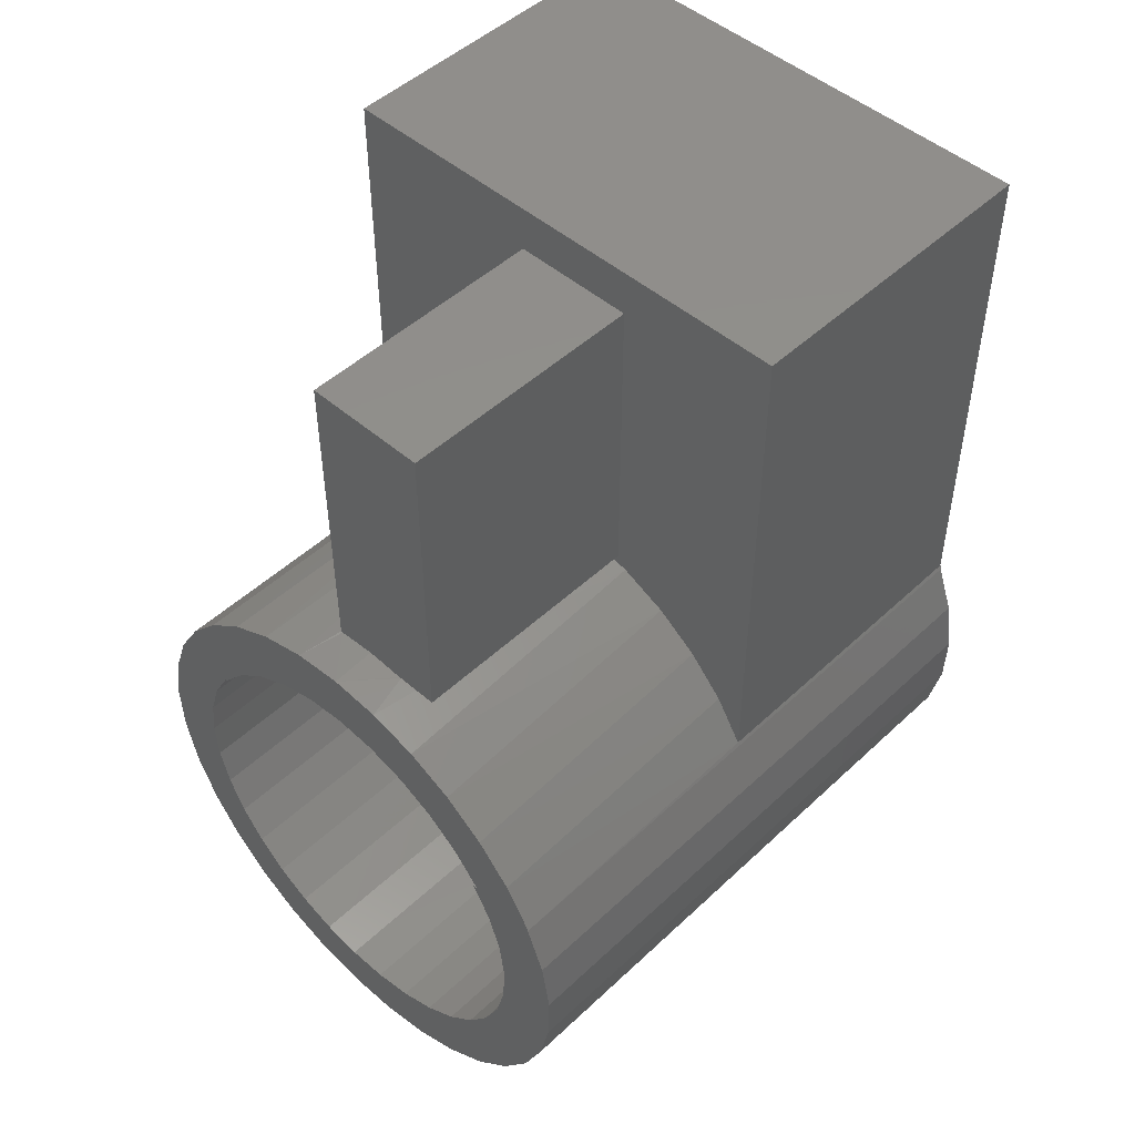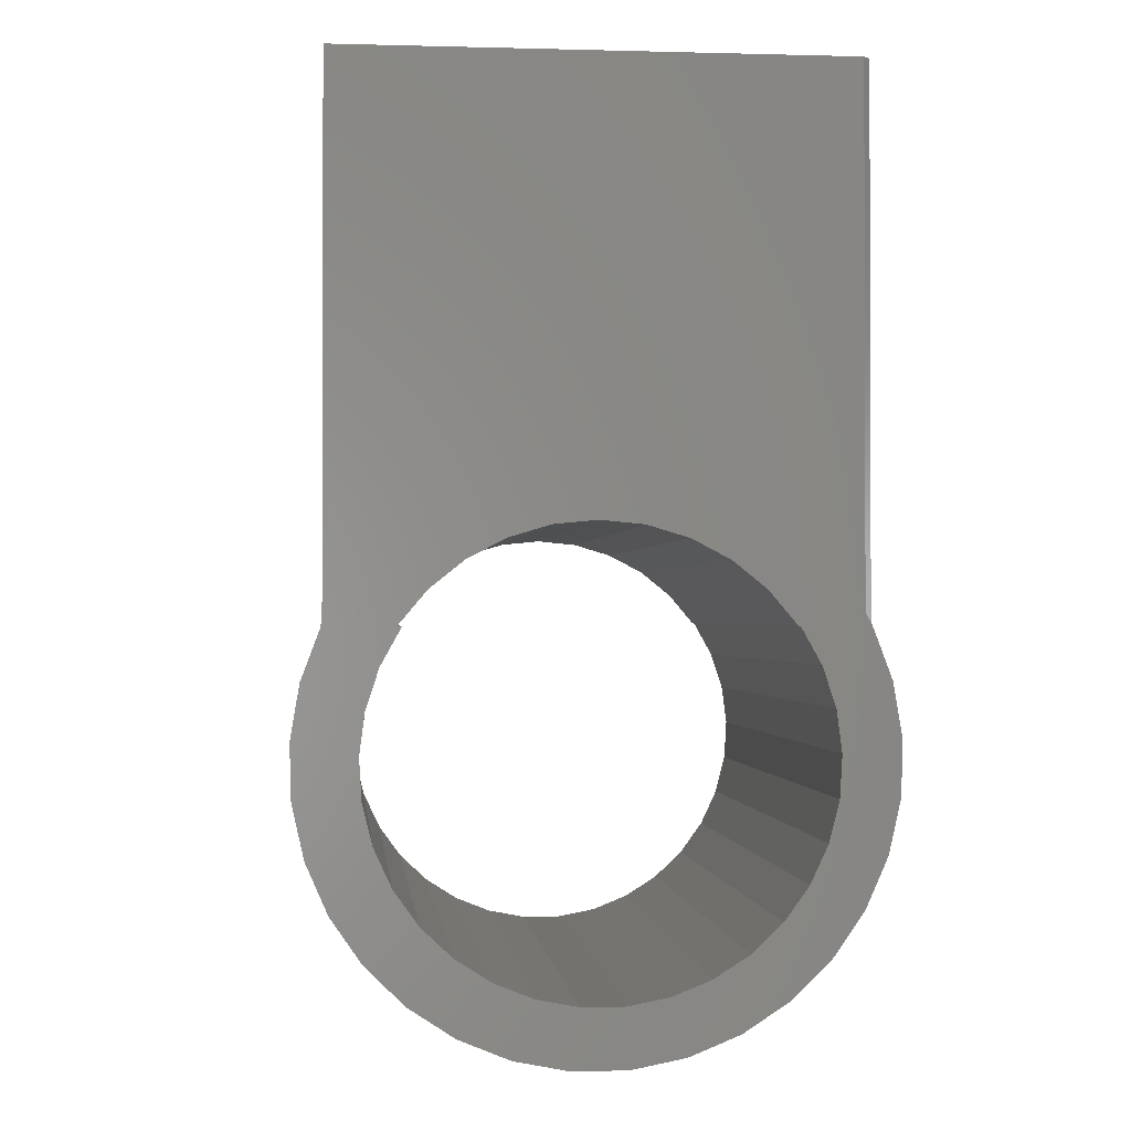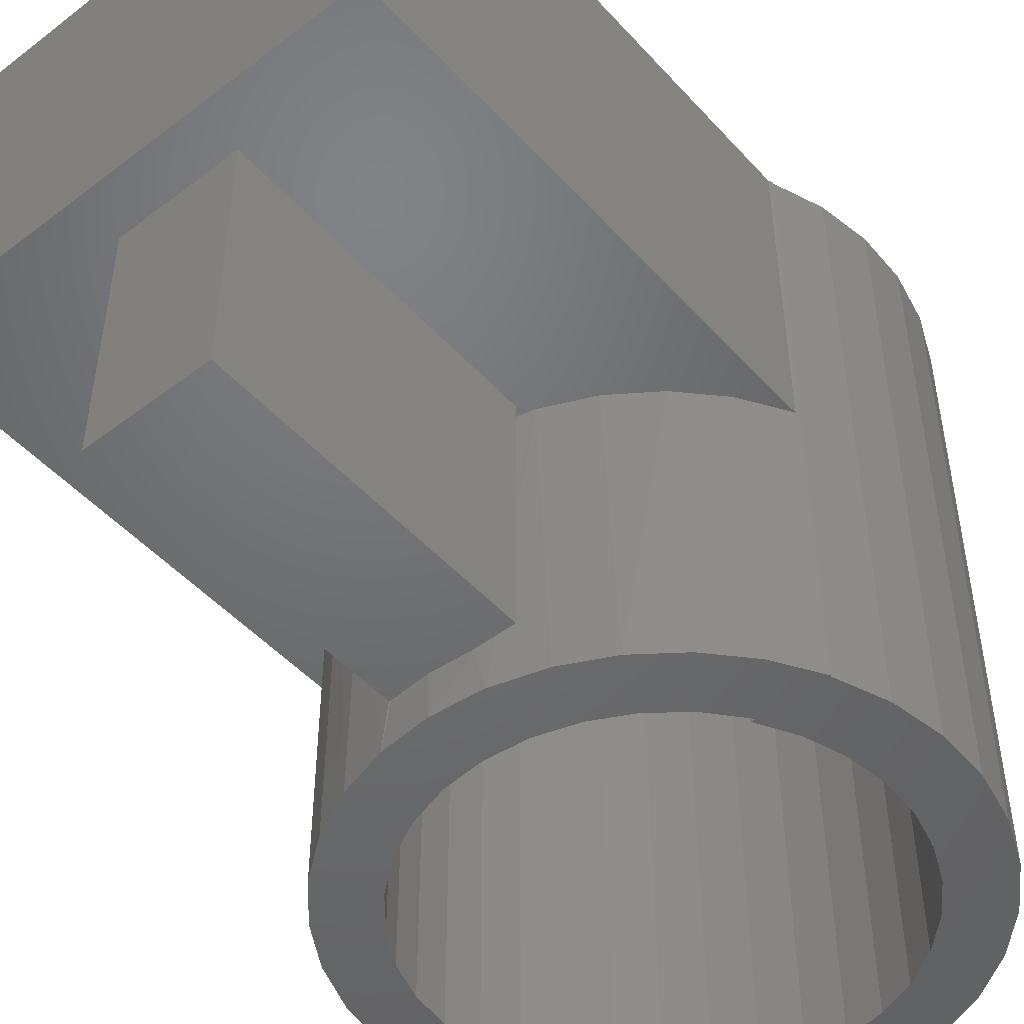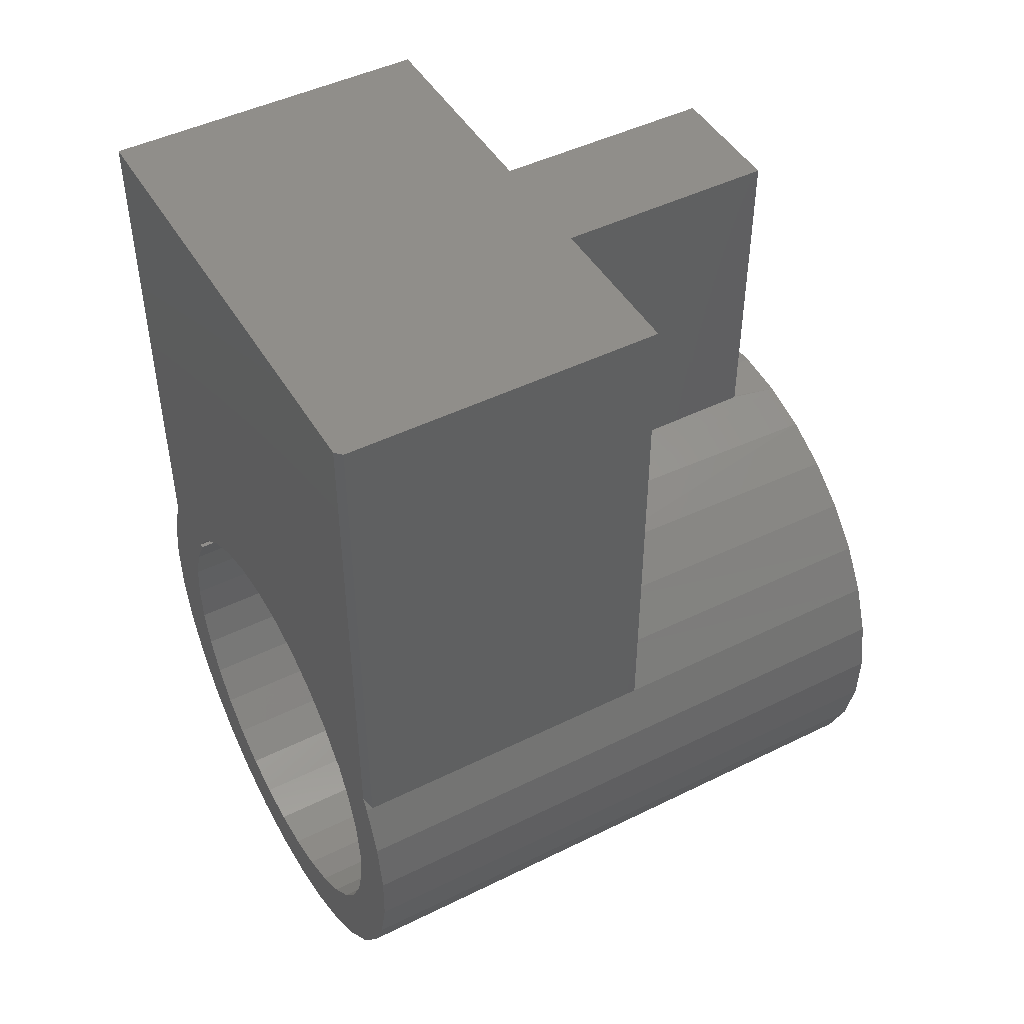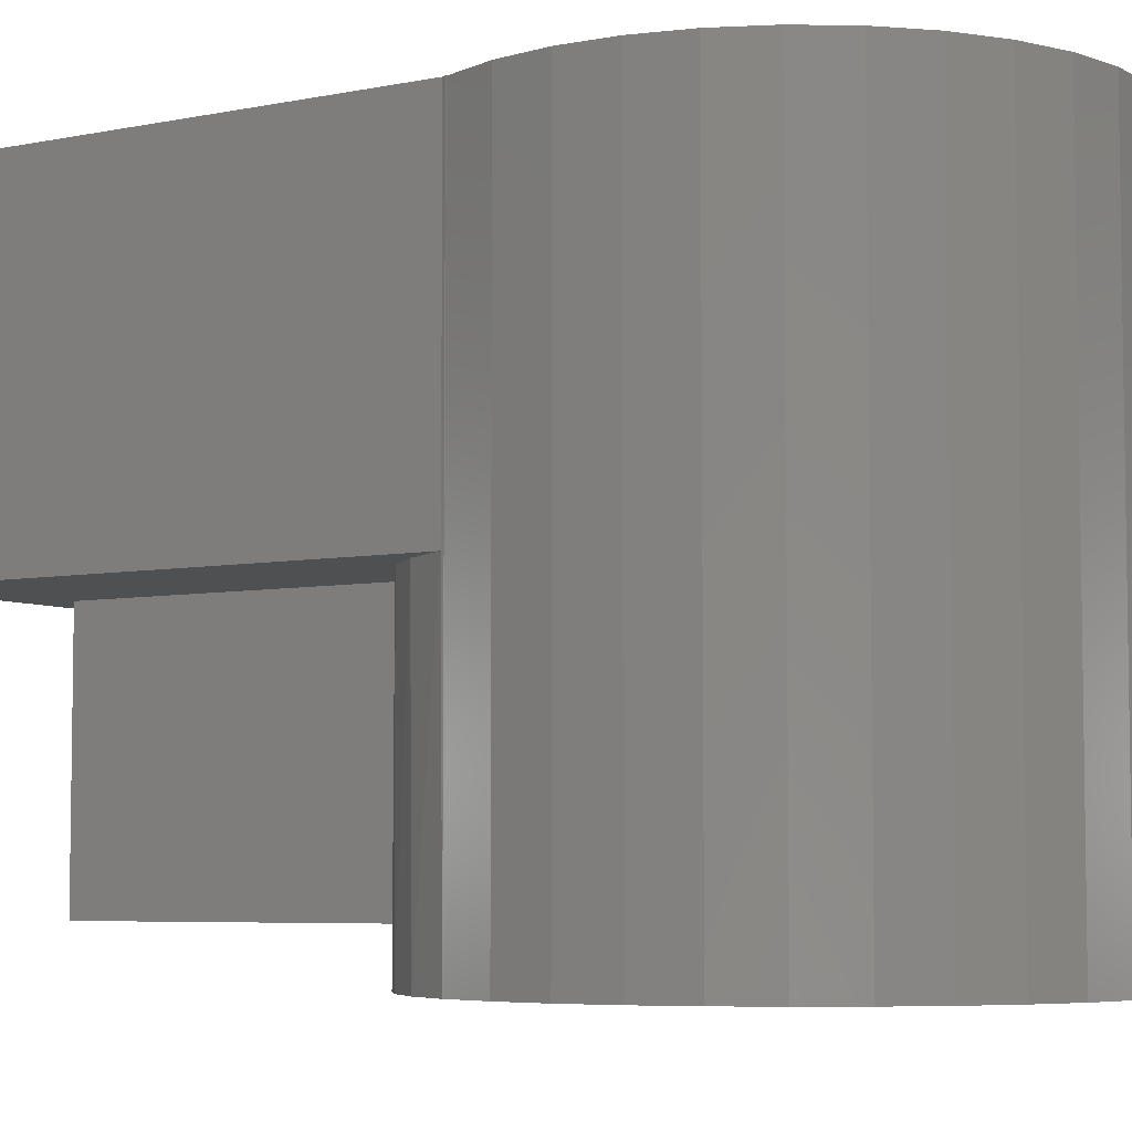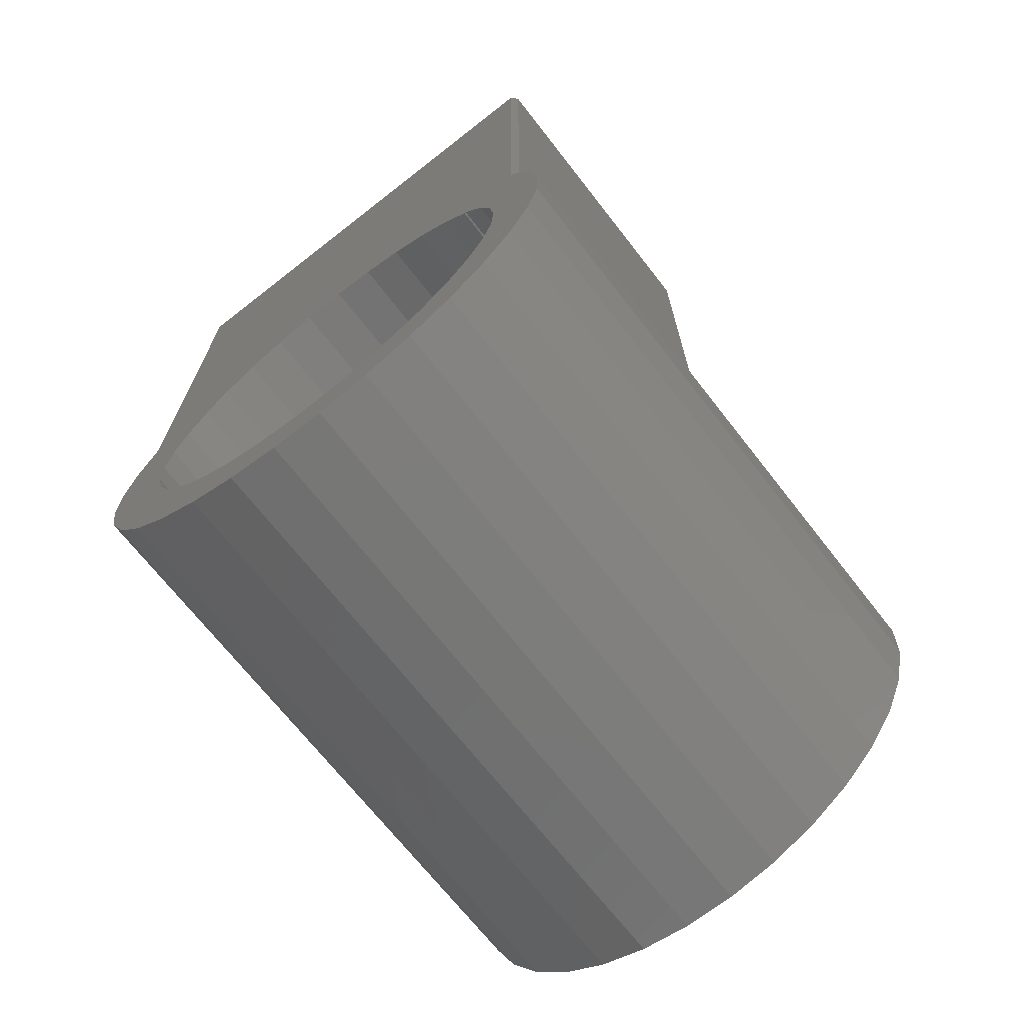
<metadata>
{"format":"stl","ext":"stl","renderer":"f3d","projection":"perspective","resolution":1024,"background":"white","views":[{"elev":48.6,"azim":43.9,"up":"+Z"},{"elev":-1.2,"azim":174.3,"up":"+Z"},{"elev":-49.1,"azim":40.2,"up":"+Y"},{"elev":46.5,"azim":-119.3,"up":"+Z"},{"elev":-5.6,"azim":122.3,"up":"+Y"},{"elev":-69.8,"azim":-142.0,"up":"+Z"}]}
</metadata>
<code>
# stl→obj: 158 verts, 316 faces
v 0.05034 -0.3828 0.3203
v 0.09918 -0.3828 0.3203
v 0.05034 -0.6797 0.3203
v 0.09918 -0.6797 0.3203
v -0.04468 -0.6797 0.32
v 0.001589 -0.6797 0.3236
v -0.04688 -0.6797 0.3203
v 0.09918 -0.6797 0.6953
v -0.04688 -0.6797 0.6953
v 0.04786 -0.6797 0.3203
v 0.111 -0.3828 0.3056
v 0.09918 -0.3828 0.6953
v 0.1677 -0.3828 0.2795
v 0.2184 -0.3828 0.2431
v 0.2612 -0.3828 0.1978
v 0.2947 -0.3828 0.1451
v 0.2947 -0.3828 0.75
v -0.04688 -0.3828 0.6953
v -0.2564 -0.3828 0.1939
v -0.2141 -0.3828 0.24
v -0.1638 -0.3828 0.2772
v -0.1073 -0.3828 0.3041
v -0.04677 -0.3828 0.3197
v -0.2891 -0.3828 0.75
v -0.2891 -0.3828 0.1406
v -0.05642 -0.7344 0.318
v -0.1688 -0.7344 0.2741
v -0.1147 -0.7344 0.3013
v 0.1225 -0.7344 0.3013
v 0.1766 -0.7344 0.2741
v 0.2248 -0.7344 0.2374
v 0.2654 -0.7344 0.1924
v 0.2969 -0.7344 0.1406
v 0.2969 3.253e-17 0.1406
v 0.2947 2.432e-17 0.1451
v 0.003906 -0.7344 0.3236
v 0.06423 -0.7344 0.318
v -0.2891 -0.7344 0.1406
v -0.2575 -0.7344 0.1924
v -0.217 -0.7344 0.2374
v 0.09608 -0.7344 -0.3139
v 0.1541 -0.7344 -0.2903
v 0.02419 -0.7344 -0.2592
v -0.08951 -0.7344 -0.3139
v -0.02803 -0.7344 -0.3259
v -0.02411 -0.7344 -0.2592
v -0.1475 -0.7344 -0.2903
v 0.003906 -0.7344 0.2527
v -0.1379 -0.7344 0.2102
v -0.1768 -0.7344 0.1789
v -0.2089 -0.7344 0.1406
v -0.2111 -0.7344 0.1406
v -0.07154 -0.7344 -0.2501
v -0.2 -0.7344 -0.256
v 0.2112 -0.7344 0.1406
v 0.2346 -0.7344 0.0984
v 0.2167 -0.7344 0.1406
v 0.07162 -0.7344 -0.2501
v 0.2066 -0.7344 -0.256
v 0.2956 -0.7344 0.1406
v 0.1846 -0.7344 0.1789
v 0.3176 -0.7344 0.08195
v 0.03461 -0.7344 -0.3259
v -0.04582 -0.7344 0.2479
v -0.09367 -0.7344 0.2335
v -0.2345 -0.7344 0.0984
v -0.311 -0.7344 0.08195
v -0.2496 -0.7344 0.05253
v -0.3213 -0.7344 0.02016
v -0.2559 -0.7344 0.004643
v -0.253 -0.7344 -0.04356
v -0.3195 -0.7344 -0.04245
v -0.2411 -0.7344 -0.09037
v -0.3058 -0.7344 -0.1036
v -0.2206 -0.7344 -0.1341
v -0.2806 -0.7344 -0.1609
v -0.1923 -0.7344 -0.1732
v -0.1572 -0.7344 -0.2064
v -0.2449 -0.7344 -0.2124
v -0.1164 -0.7344 -0.2323
v 0.05363 -0.7344 0.2479
v 0.1015 -0.7344 0.2335
v 0.1457 -0.7344 0.2102
v 0.3278 -0.7344 0.02016
v 0.2497 -0.7344 0.05253
v 0.2559 -0.7344 0.004643
v 0.3261 -0.7344 -0.04245
v 0.2531 -0.7344 -0.04356
v 0.3124 -0.7344 -0.1036
v 0.2412 -0.7344 -0.09037
v 0.2872 -0.7344 -0.1609
v 0.2207 -0.7344 -0.1341
v 0.1924 -0.7344 -0.1732
v 0.2515 -0.7344 -0.2124
v 0.1573 -0.7344 -0.2064
v 0.1165 -0.7344 -0.2323
v 0.2167 1.992e-17 0.1406
v 0.3176 2.211e-17 0.08195
v 0.2112 2.777e-17 0.1406
v 0.02419 -1.281e-17 -0.2592
v 0.1541 -7.627e-18 -0.2903
v 0.09608 -1.216e-17 -0.3139
v -0.02411 -1.549e-17 -0.2592
v -0.02803 -1.971e-17 -0.3259
v -0.08951 -2.246e-17 -0.3139
v -0.1475 -2.437e-17 -0.2903
v -0.2111 4.328e-18 0.1406
v -0.1768 1.989e-19 0.1789
v -0.2089 4.451e-18 0.1406
v -0.2 -2.538e-17 -0.256
v -0.07154 -1.762e-17 -0.2501
v 0.2956 3.246e-17 0.1406
v 0.3278 1.925e-17 0.02016
v 0.2559 1.47e-17 0.004643
v 0.2497 1.701e-17 0.05253
v 0.2066 -2.815e-18 -0.256
v 0.07162 -9.674e-18 -0.2501
v -0.2813 -7.059e-18 0.1556
v -0.1379 4.098e-18 0.2102
v -0.2891 -8.326e-18 0.1406
v -0.2812 3.426e-17 0.75
v 0.2947 6.623e-17 0.75
v 0.003906 1.432e-17 0.2527
v -0.04582 1.13e-17 0.2479
v -0.09367 7.844e-18 0.2335
v 0.1846 2.026e-17 0.1789
v 0.1457 1.984e-17 0.2102
v 0.1015 1.868e-17 0.2335
v 0.05363 1.682e-17 0.2479
v 0.03461 -1.624e-17 -0.3259
v -0.2559 -1.371e-17 0.004643
v -0.3213 -1.678e-17 0.02016
v -0.2496 -1.071e-17 0.05253
v -0.311 -1.278e-17 0.08195
v -0.2345 -7.325e-18 0.0984
v -0.1923 -2.006e-17 -0.1732
v -0.2806 -2.458e-17 -0.1609
v -0.2206 -1.946e-17 -0.1341
v -0.3058 -2.279e-17 -0.1036
v -0.2411 -1.817e-17 -0.09037
v -0.3195 -2.016e-17 -0.04245
v -0.253 -1.623e-17 -0.04356
v -0.1164 -1.912e-17 -0.2323
v -0.2449 -2.545e-17 -0.2124
v -0.1572 -1.995e-17 -0.2064
v 0.2346 1.872e-17 0.0984
v 0.1924 1.297e-18 -0.1732
v 0.2207 5.04e-18 -0.1341
v 0.2872 6.941e-18 -0.1609
v 0.2412 8.604e-18 -0.09037
v 0.3124 1.152e-17 -0.1036
v 0.2531 1.186e-17 -0.04356
v 0.3261 1.568e-17 -0.04245
v 0.1165 -6.193e-18 -0.2323
v 0.1573 -2.493e-18 -0.2064
v 0.2515 2.102e-18 -0.2124
v -0.2891 -0.007812 0.75
v -0.2891 -0.007812 0.1406
f 1 2 3
f 3 2 4
f 5 6 7
f 8 9 7
f 8 7 6
f 8 6 10
f 8 10 3
f 8 3 4
f 1 11 2
f 12 2 11
f 12 11 13
f 12 13 14
f 12 14 15
f 12 15 16
f 12 16 17
f 12 17 18
f 18 19 20
f 18 20 21
f 18 21 22
f 18 22 23
f 24 25 19
f 24 19 18
f 24 18 17
f 7 26 5
f 7 23 26
f 20 27 21
f 21 27 28
f 21 28 22
f 22 28 26
f 23 22 26
f 13 11 29
f 29 30 13
f 14 13 30
f 30 31 14
f 15 14 31
f 31 32 15
f 16 15 32
f 33 34 35
f 33 35 16
f 33 16 32
f 36 37 3
f 36 3 10
f 36 10 6
f 36 6 5
f 36 5 26
f 1 3 11
f 11 3 37
f 11 37 29
f 25 38 19
f 19 38 39
f 19 39 20
f 20 39 40
f 20 40 27
f 9 18 7
f 7 18 23
f 12 18 8
f 8 18 9
f 4 2 8
f 8 2 12
f 41 42 43
f 44 45 46
f 46 47 44
f 36 48 37
f 49 39 50
f 51 50 52
f 53 54 46
f 47 46 54
f 29 37 48
f 55 56 57
f 58 43 59
f 43 42 59
f 60 33 32
f 60 32 61
f 60 61 57
f 60 57 56
f 60 56 62
f 46 45 43
f 43 45 63
f 43 63 41
f 48 36 64
f 64 36 26
f 64 26 28
f 39 49 40
f 40 49 65
f 40 65 27
f 27 65 64
f 27 64 28
f 50 39 52
f 52 39 38
f 52 38 66
f 66 38 67
f 66 67 68
f 68 67 69
f 68 69 70
f 70 69 71
f 71 69 72
f 71 72 73
f 73 72 74
f 73 74 75
f 75 74 76
f 75 76 77
f 77 76 78
f 78 76 79
f 78 79 80
f 80 79 54
f 80 54 53
f 29 48 30
f 30 48 81
f 30 81 31
f 31 81 82
f 31 82 32
f 32 82 83
f 32 83 61
f 62 56 84
f 84 56 85
f 84 85 86
f 84 86 87
f 87 86 88
f 87 88 89
f 89 88 90
f 89 90 91
f 91 90 92
f 91 92 93
f 91 93 94
f 94 93 95
f 94 95 59
f 59 95 96
f 59 96 58
f 97 98 99
f 100 101 102
f 103 104 105
f 105 106 103
f 107 108 109
f 103 110 111
f 110 103 106
f 112 98 97
f 113 114 115
f 116 100 117
f 116 101 100
f 118 119 108
f 118 108 107
f 118 107 120
f 121 122 123
f 121 123 124
f 121 124 125
f 121 125 119
f 121 119 118
f 35 34 112
f 35 112 97
f 35 97 126
f 35 126 127
f 122 35 127
f 122 127 128
f 122 128 129
f 122 129 123
f 102 130 100
f 100 130 104
f 100 104 103
f 131 132 133
f 133 132 134
f 133 134 135
f 135 134 120
f 135 120 107
f 136 137 138
f 138 137 139
f 138 139 140
f 140 139 141
f 140 141 142
f 142 141 132
f 142 132 131
f 111 110 143
f 143 110 144
f 143 144 145
f 145 144 137
f 145 137 136
f 99 98 146
f 146 98 113
f 146 113 115
f 147 148 149
f 149 148 150
f 149 150 151
f 151 150 152
f 151 152 153
f 153 152 114
f 153 114 113
f 117 154 116
f 116 154 155
f 116 155 156
f 156 155 147
f 156 147 149
f 17 122 24
f 24 122 121
f 24 121 157
f 107 109 52
f 52 109 51
f 112 34 60
f 60 34 33
f 118 120 158
f 97 99 57
f 57 99 55
f 16 35 17
f 17 35 122
f 100 58 117
f 117 58 96
f 117 96 154
f 154 96 95
f 154 95 155
f 155 95 93
f 155 93 147
f 147 93 92
f 147 92 148
f 148 92 90
f 148 90 150
f 150 90 88
f 150 88 152
f 152 88 86
f 152 86 114
f 114 86 85
f 114 85 115
f 115 85 56
f 115 56 146
f 146 56 55
f 146 55 99
f 58 100 43
f 43 100 103
f 43 103 46
f 46 103 111
f 46 111 53
f 53 111 143
f 53 143 80
f 80 143 145
f 80 145 78
f 78 145 136
f 78 136 77
f 77 136 138
f 77 138 75
f 75 138 140
f 75 140 73
f 73 140 142
f 73 142 71
f 71 142 131
f 71 131 70
f 70 131 133
f 70 133 68
f 68 133 135
f 68 135 66
f 66 135 107
f 66 107 52
f 134 67 38
f 134 38 25
f 134 25 158
f 134 158 120
f 112 60 98
f 98 60 62
f 98 62 113
f 113 62 84
f 113 84 153
f 153 84 87
f 153 87 151
f 151 87 89
f 151 89 149
f 149 89 91
f 149 91 156
f 156 91 94
f 156 94 116
f 116 94 59
f 116 59 101
f 101 59 42
f 101 42 102
f 102 42 41
f 102 41 130
f 130 41 63
f 130 63 104
f 104 63 45
f 104 45 105
f 105 45 44
f 105 44 106
f 106 44 47
f 106 47 110
f 110 47 54
f 110 54 144
f 144 54 79
f 144 79 137
f 137 79 76
f 137 76 139
f 139 76 74
f 139 74 141
f 141 74 72
f 141 72 132
f 132 72 69
f 132 69 134
f 134 69 67
f 157 121 158
f 158 121 118
f 24 157 25
f 25 157 158
f 123 64 124
f 124 64 65
f 124 65 125
f 125 65 49
f 125 49 119
f 119 49 50
f 119 50 108
f 108 50 51
f 108 51 109
f 64 123 48
f 48 123 129
f 48 129 81
f 81 129 128
f 81 128 82
f 82 128 127
f 82 127 83
f 83 127 126
f 83 126 61
f 61 126 97
f 61 97 57

</code>
